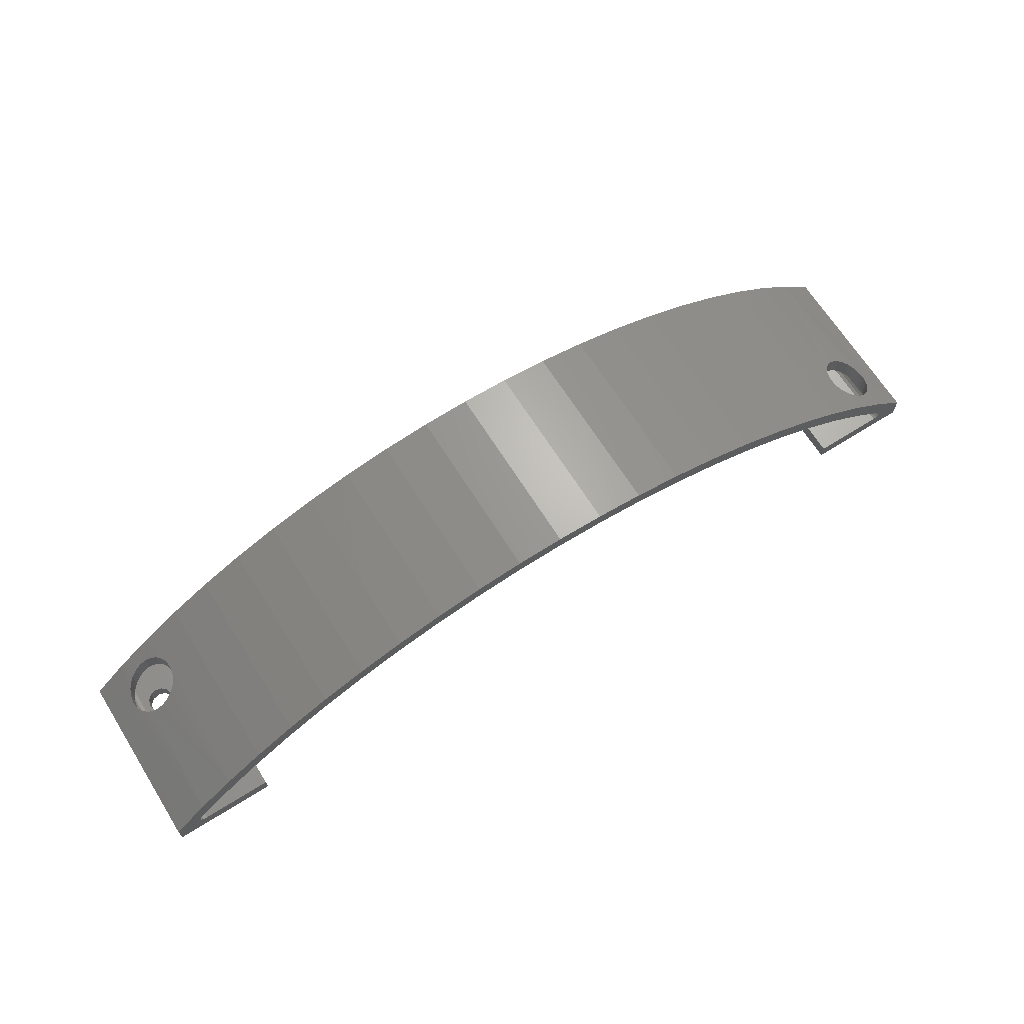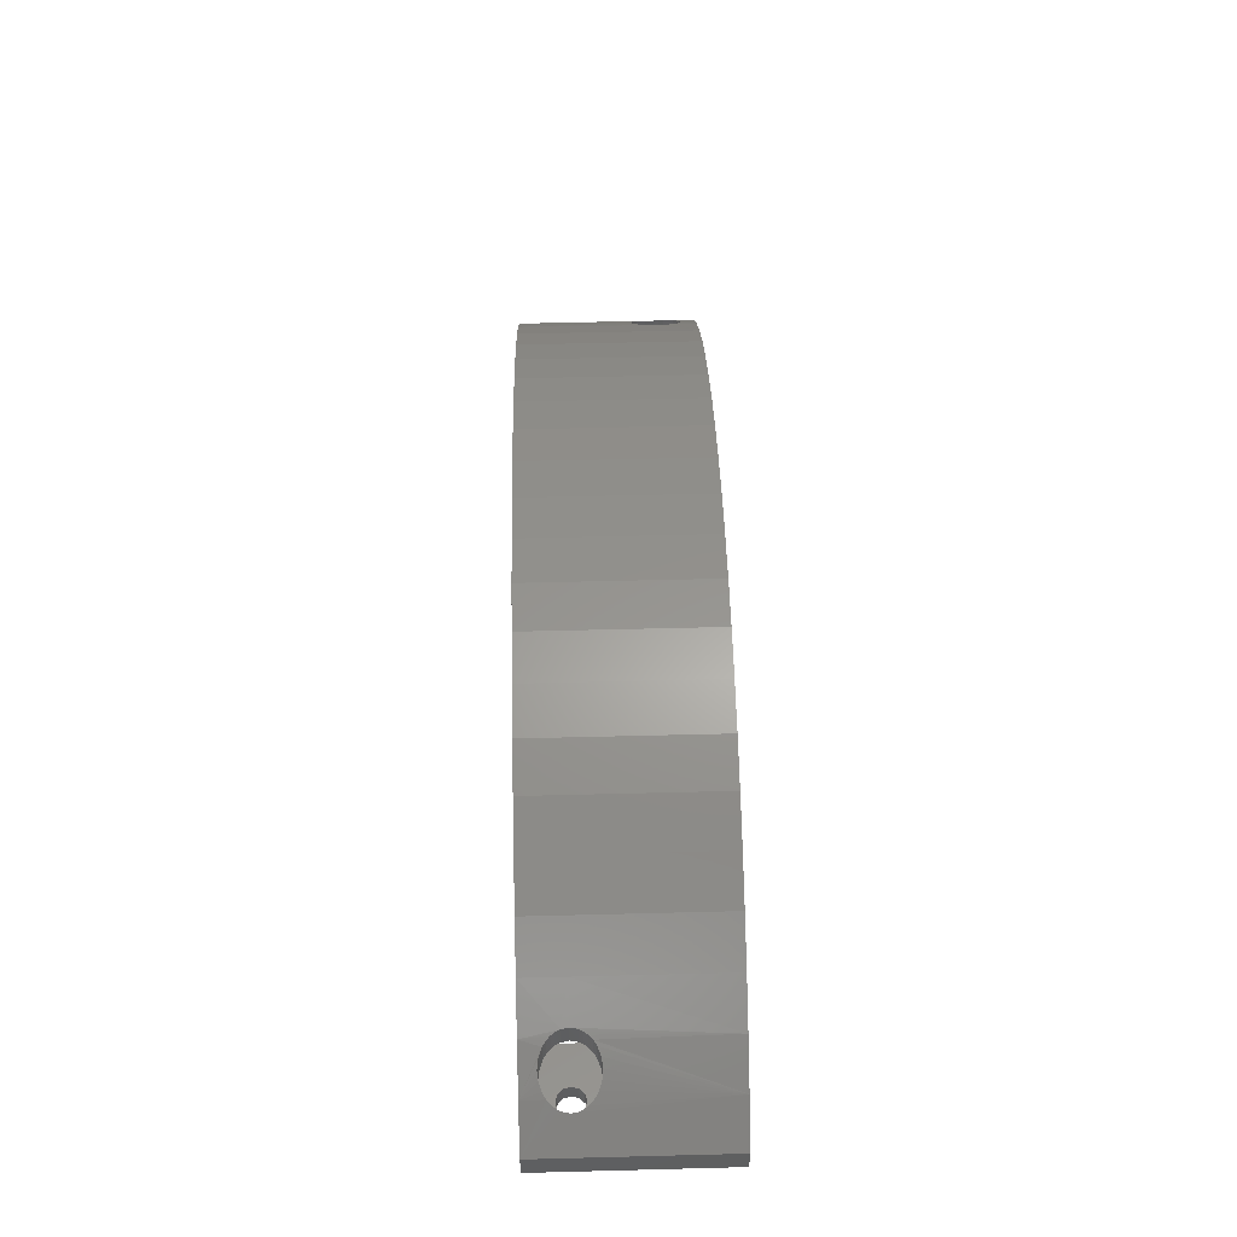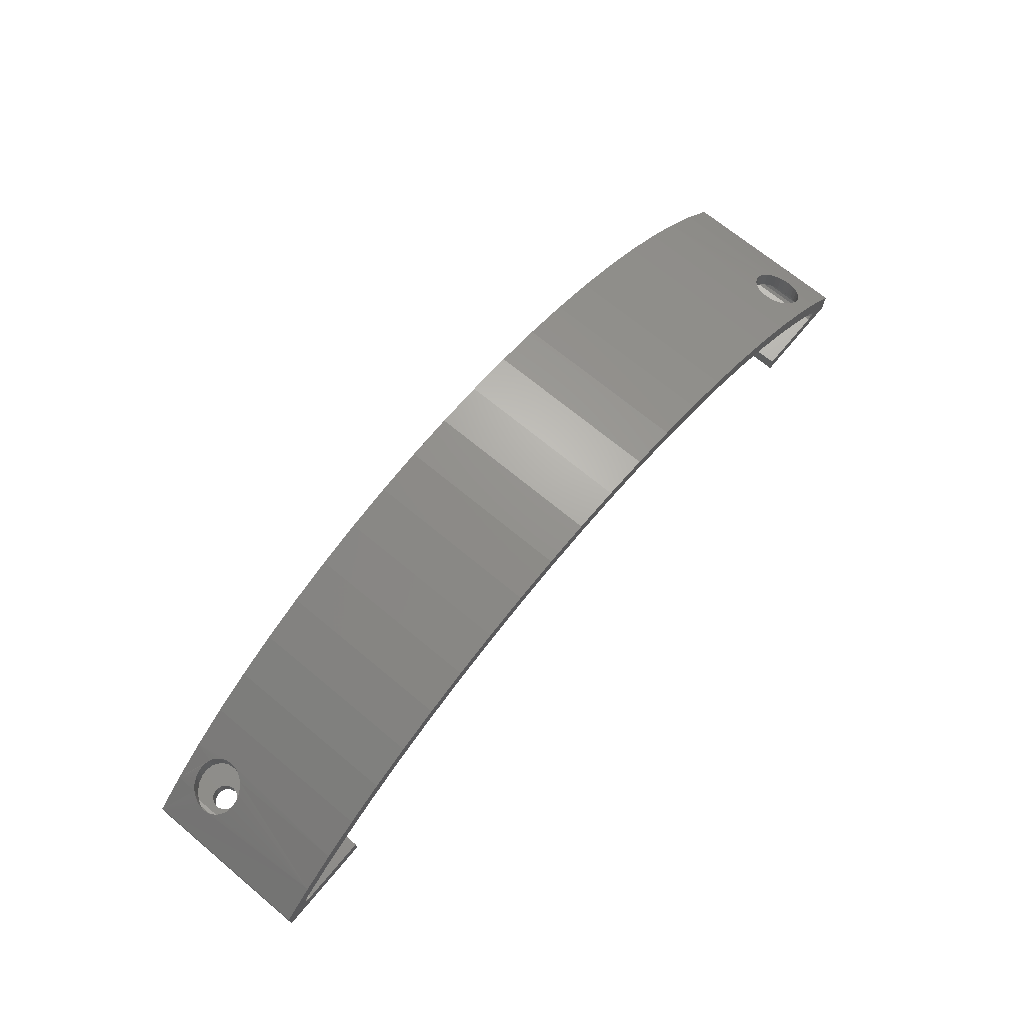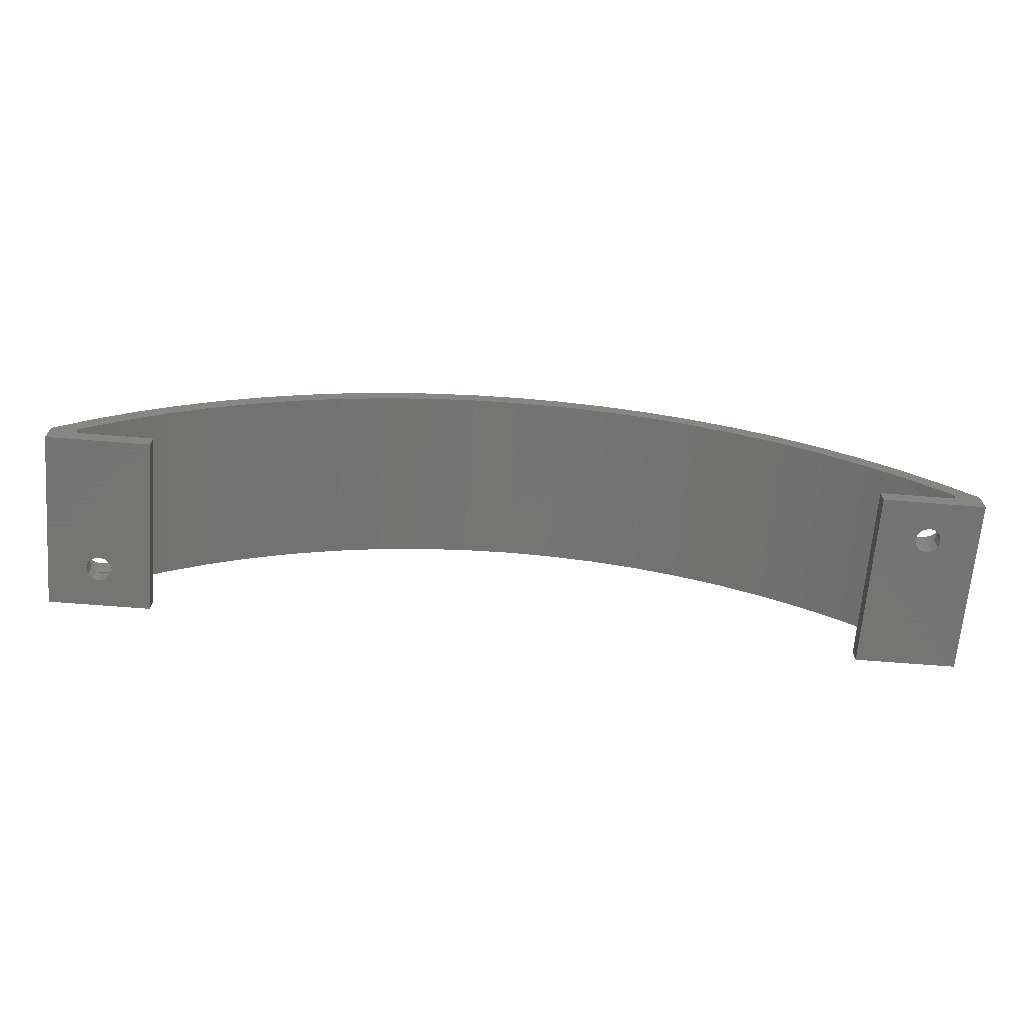
<metadata>
{"format":"stl","ext":"stl","renderer":"f3d","projection":"perspective","resolution":1024,"background":"white","views":[{"elev":67.2,"azim":147.8,"up":"+Z"},{"elev":51.5,"azim":-91.6,"up":"+Z"},{"elev":69.3,"azim":-50.2,"up":"+Z"},{"elev":-67.1,"azim":-4.6,"up":"+Z"}]}
</metadata>
<code>
# stl→obj: 292 verts, 596 faces
v -3.725 21 2
v -7.5 4.75 2
v -7.299 5.5 2
v -6.75 6.049 2
v -6 6.25 2
v -5.25 6.049 2
v -4.701 5.5 2
v -4.5 4.75 2
v -3.725 0 2
v -12 0 2
v -5.25 3.451 2
v -6 3.25 2
v -6.75 3.451 2
v -7.299 4 2
v -12 21 2
v -4.701 4 2
v -7.432 0 7.066
v -11.94 0 10.51
v -7.615 2.222 7.217
v -6.814 1.862 6.549
v -5.98 1.75 5.834
v -5.204 1.857 5.149
v -4.469 2.17 4.482
v -3.204 0 3.29
v -3.939 2.57 3.989
v -3.486 3.113 3.56
v -3.204 3.662 3.29
v -11.94 21 10.51
v -9 4.75 8.327
v -8.878 3.904 8.231
v -8.685 3.411 8.079
v -8.42 2.977 7.868
v -8.043 2.553 7.565
v -7.432 21 7.066
v -3.204 21 3.29
v -3.204 5.838 3.29
v -3.486 6.387 3.56
v -3.939 6.93 3.989
v -4.469 7.33 4.482
v -5.204 7.643 5.149
v -5.98 7.75 5.834
v -6.814 7.638 6.549
v -7.615 7.278 7.217
v -8.043 6.947 7.565
v -8.42 6.523 7.868
v -8.685 6.089 8.079
v -8.878 5.596 8.231
v -32.17 0 20.55
v -26.84 21 18.63
v -26.84 0 18.63
v -21.67 21 16.3
v -21.67 0 16.3
v -16.69 21 13.59
v -16.69 0 13.59
v -32.17 21 20.55
v -37.64 0 22.05
v -37.64 21 22.05
v -43.2 0 23.13
v -43.2 21 23.13
v -48.84 0 23.78
v -48.84 21 23.78
v -54.5 0 24
v -54.5 21 24
v -32.7 0 22.8
v -70.95 0 24.2
v -60.16 0 23.78
v -109 0 2.917
v -109 0 0
v -106 0 2.906
v -105.8 0 3.29
v -101.6 0 7.066
v -105 0 6.743
v -38.05 0 24.2
v -43.48 0 25.2
v -65.52 0 25.2
v 0 0 0
v 1.421e-14 0 2.917
v -2.992 0 2.906
v -3.03 0 2.469
v -3.306 0 2.128
v -12 0 0
v -97 0 0
v -97 0 2
v -105.3 0 2
v -105.7 0 2.128
v -106 0 2.469
v -54.5 0 26
v -60.02 0 25.8
v -48.98 0 25.8
v -27.47 0 21.02
v -3.987 0 6.743
v -8.242 0 10.27
v -12.74 0 13.48
v -17.46 0 16.35
v -22.38 0 18.87
v -76.83 0 20.55
v -71.36 0 22.05
v -81.53 0 21.02
v -65.8 0 23.13
v -76.3 0 22.8
v -91.54 0 16.35
v -82.16 0 18.63
v -86.62 0 18.87
v -87.33 0 16.3
v -96.26 0 13.48
v -92.31 0 13.59
v -100.8 0 10.27
v -97.06 0 10.51
v -5.26 1.843 7.854
v -4.514 2.144 7.209
v -3.968 2.543 6.727
v -3.503 3.088 6.308
v -3.201 3.671 6.032
v -3.052 4.194 5.895
v -3.023 4.382 3.013
v -3 4.75 5.847
v -3 4.75 2.942
v -6.045 1.75 8.515
v -6.876 1.881 9.194
v -7.669 2.257 9.825
v -8.09 2.597 10.15
v -8.456 3.028 10.43
v -8.713 3.469 10.63
v -8.895 3.965 10.77
v -9 4.75 10.85
v -6.876 7.619 9.194
v -7.669 7.243 9.825
v -8.09 6.903 10.15
v -8.456 6.472 10.43
v -8.713 6.031 10.63
v -8.895 5.535 10.77
v -6.045 7.75 8.515
v -5.26 7.657 7.854
v -4.514 7.356 7.209
v -3.968 6.957 6.727
v -3.503 6.412 6.308
v -3.201 5.829 6.032
v -3.023 5.124 3.015
v -3.052 5.306 5.895
v -32.7 21 22.8
v -60.16 21 23.78
v -70.95 21 24.2
v -109 21 2.917
v -105 21 6.743
v -101.6 21 7.066
v -105.8 21 3.29
v -106 21 2.906
v -109 21 0
v -38.05 21 24.2
v -65.52 21 25.2
v -43.48 21 25.2
v 0 21 0
v -12 21 0
v -3.306 21 2.128
v -3.03 21 2.469
v -2.992 21 2.906
v 1.421e-14 21 2.917
v -106 21 2.469
v -105.7 21 2.128
v -105.3 21 2
v -97 21 2
v -97 21 0
v -48.98 21 25.8
v -60.02 21 25.8
v -54.5 21 26
v -27.47 21 21.02
v -22.38 21 18.87
v -17.46 21 16.35
v -12.74 21 13.48
v -8.242 21 10.27
v -3.987 21 6.743
v -76.3 21 22.8
v -65.8 21 23.13
v -81.53 21 21.02
v -71.36 21 22.05
v -76.83 21 20.55
v -86.62 21 18.87
v -82.16 21 18.63
v -91.54 21 16.35
v -87.33 21 16.3
v -96.26 21 13.48
v -92.31 21 13.59
v -100.8 21 10.27
v -97.06 21 10.51
v -101.7 17 2
v -101.5 16.25 2
v -101.7 15.5 2
v -102.2 14.95 2
v -103 14.75 2
v -103.8 14.95 2
v -104.3 15.5 2
v -104.5 16.25 2
v -104.3 17 2
v -103.8 17.55 2
v -103 17.75 2
v -102.2 17.55 2
v -100.1 17.1 8.231
v -100 16.25 8.327
v -100.3 17.59 8.079
v -100.6 18.02 7.868
v -101 18.45 7.565
v -101.4 18.78 7.217
v -102.2 19.14 6.549
v -103 19.25 5.834
v -103.8 19.14 5.149
v -104.5 18.83 4.482
v -105.1 18.43 3.989
v -105.5 17.89 3.56
v -105.8 17.34 3.29
v -102.2 13.36 6.549
v -101.4 13.72 7.217
v -101 14.05 7.565
v -100.6 14.48 7.868
v -100.3 14.91 8.079
v -100.1 15.4 8.231
v -105.8 15.16 3.29
v -105.5 14.61 3.56
v -105.1 14.07 3.989
v -104.5 13.67 4.482
v -103.8 13.36 5.149
v -103 13.25 5.834
v -103.7 19.16 7.854
v -104.5 18.86 7.209
v -105 18.46 6.727
v -105.5 17.91 6.308
v -105.8 17.33 6.032
v -105.9 16.81 5.895
v -106 16.62 3.015
v -106 16.25 5.847
v -106 16.25 2.942
v -103 19.25 8.515
v -102.1 19.12 9.194
v -101.3 18.74 9.825
v -100.9 18.4 10.15
v -100.5 17.97 10.43
v -100.3 17.53 10.63
v -100.1 17.03 10.77
v -100 16.25 10.85
v -102.1 13.38 9.194
v -101.3 13.76 9.825
v -100.9 14.1 10.15
v -100.5 14.53 10.43
v -100.3 14.97 10.63
v -100.1 15.46 10.77
v -103 13.25 8.515
v -103.7 13.34 7.854
v -104.5 13.64 7.209
v -105 14.04 6.727
v -105.5 14.59 6.308
v -105.8 15.17 6.032
v -106 15.88 3.013
v -105.9 15.69 5.895
v -60.02 16.25 25.8
v -96.26 16.25 13.48
v -65.52 16.25 25.2
v -70.95 16.25 24.2
v -76.3 16.25 22.8
v -81.53 16.25 21.02
v -86.62 16.25 18.87
v -91.54 16.25 16.35
v -103 17.75 0
v -103.8 17.55 0
v -104.3 17 0
v -104.5 16.25 0
v -102.2 17.55 0
v -101.7 17 0
v -101.5 16.25 0
v -103 14.75 0
v -102.2 14.95 0
v -101.7 15.5 0
v -103.8 14.95 0
v -104.3 15.5 0
v -12.74 4.75 13.48
v -48.98 4.75 25.8
v -43.48 4.75 25.2
v -38.05 4.75 24.2
v -32.7 4.75 22.8
v -27.47 4.75 21.02
v -22.38 4.75 18.87
v -17.46 4.75 16.35
v -6 6.25 0
v -6.75 6.049 0
v -7.299 5.5 0
v -7.5 4.75 0
v -5.25 6.049 0
v -4.701 5.5 0
v -4.5 4.75 0
v -6 3.25 0
v -5.25 3.451 0
v -4.701 4 0
v -6.75 3.451 0
v -7.299 4 0
f 1 2 3
f 1 3 4
f 1 4 5
f 1 5 6
f 1 6 7
f 1 7 8
f 1 8 9
f 10 11 12
f 10 12 13
f 10 13 14
f 10 14 2
f 10 2 1
f 10 1 15
f 9 8 16
f 9 16 11
f 9 11 10
f 17 18 19
f 17 19 20
f 17 20 21
f 17 21 22
f 17 22 23
f 24 17 23
f 24 23 25
f 24 25 26
f 24 26 27
f 18 28 29
f 18 29 30
f 18 30 31
f 18 31 32
f 18 32 33
f 18 33 19
f 34 35 36
f 34 36 37
f 34 37 38
f 34 38 39
f 34 39 40
f 34 40 41
f 34 41 42
f 34 42 43
f 28 34 43
f 28 43 44
f 28 44 45
f 28 45 46
f 28 46 47
f 28 47 29
f 48 49 50
f 50 49 51
f 50 51 52
f 52 51 53
f 52 53 54
f 54 53 28
f 54 28 18
f 49 48 55
f 55 48 56
f 55 56 57
f 57 56 58
f 57 58 59
f 59 58 60
f 59 60 61
f 61 60 62
f 61 62 63
f 60 58 64
f 65 66 62
f 67 68 69
f 67 69 70
f 67 70 71
f 67 71 72
f 73 74 75
f 73 75 65
f 73 65 62
f 73 62 60
f 73 60 64
f 76 77 78
f 76 78 79
f 76 79 80
f 76 80 9
f 76 9 10
f 76 10 81
f 68 82 83
f 68 83 84
f 68 84 85
f 68 85 86
f 68 86 69
f 87 88 89
f 89 88 75
f 89 75 74
f 48 90 56
f 56 90 64
f 56 64 58
f 78 77 24
f 24 77 91
f 24 91 17
f 17 91 92
f 17 92 18
f 18 92 93
f 18 93 54
f 54 93 94
f 54 94 52
f 52 94 95
f 52 95 50
f 50 95 90
f 50 90 48
f 96 97 98
f 98 97 99
f 98 99 100
f 100 99 66
f 100 66 65
f 101 102 103
f 103 102 96
f 103 96 98
f 102 101 104
f 104 101 105
f 104 105 106
f 106 105 107
f 106 107 108
f 108 107 72
f 108 72 71
f 21 109 22
f 22 109 110
f 22 110 23
f 23 110 111
f 23 111 25
f 25 111 112
f 25 112 26
f 26 112 113
f 26 113 27
f 27 113 114
f 27 114 115
f 115 114 116
f 115 116 117
f 109 21 118
f 118 21 20
f 118 20 119
f 119 20 19
f 119 19 120
f 120 19 33
f 120 33 121
f 121 33 32
f 121 32 122
f 122 32 31
f 122 31 123
f 123 31 30
f 123 30 124
f 124 30 29
f 124 29 125
f 41 126 42
f 42 126 127
f 42 127 43
f 43 127 128
f 43 128 44
f 44 128 129
f 44 129 45
f 45 129 130
f 45 130 46
f 46 130 131
f 46 131 47
f 47 131 125
f 47 125 29
f 126 41 132
f 132 41 40
f 132 40 133
f 133 40 39
f 133 39 134
f 134 39 38
f 134 38 135
f 135 38 37
f 135 37 136
f 136 37 36
f 136 36 137
f 137 36 138
f 137 138 139
f 139 138 117
f 139 117 116
f 140 59 61
f 63 141 142
f 143 144 145
f 143 145 146
f 143 146 147
f 143 147 148
f 149 140 61
f 149 61 63
f 149 63 142
f 149 142 150
f 149 150 151
f 152 153 15
f 152 15 1
f 152 1 154
f 152 154 155
f 152 155 156
f 152 156 157
f 148 147 158
f 148 158 159
f 148 159 160
f 148 160 161
f 148 161 162
f 151 150 163
f 163 150 164
f 163 164 165
f 59 140 57
f 57 140 166
f 57 166 55
f 55 166 49
f 49 166 167
f 49 167 51
f 51 167 168
f 51 168 53
f 53 168 169
f 53 169 28
f 28 169 170
f 28 170 34
f 34 170 171
f 34 171 35
f 35 171 157
f 35 157 156
f 142 141 172
f 172 141 173
f 172 173 174
f 174 173 175
f 174 175 176
f 174 176 177
f 177 176 178
f 177 178 179
f 179 178 180
f 179 180 181
f 181 180 182
f 181 182 183
f 183 182 184
f 183 184 144
f 144 184 145
f 78 24 27
f 78 27 115
f 78 115 117
f 78 117 156
f 117 138 156
f 156 138 36
f 156 36 35
f 155 78 156
f 78 155 79
f 79 155 154
f 79 154 80
f 80 154 1
f 80 1 9
f 161 185 186
f 84 83 161
f 84 161 186
f 84 186 187
f 84 187 188
f 84 188 189
f 84 189 190
f 84 190 191
f 84 191 192
f 84 192 160
f 160 192 193
f 160 193 194
f 160 194 195
f 160 195 196
f 160 196 185
f 160 185 161
f 197 184 198
f 145 184 197
f 145 197 199
f 145 199 200
f 145 200 201
f 145 201 202
f 145 202 203
f 145 203 146
f 146 203 204
f 146 204 205
f 146 205 206
f 146 206 207
f 146 207 208
f 146 208 209
f 71 70 210
f 71 210 211
f 71 211 212
f 71 212 213
f 71 213 214
f 71 214 215
f 71 215 198
f 71 198 184
f 71 184 108
f 70 216 217
f 70 217 218
f 70 218 219
f 70 219 220
f 70 220 221
f 70 221 210
f 96 175 97
f 97 175 173
f 97 173 99
f 99 173 141
f 99 141 66
f 66 141 63
f 66 63 62
f 175 96 176
f 176 96 102
f 176 102 178
f 178 102 104
f 178 104 180
f 180 104 106
f 180 106 182
f 182 106 108
f 182 108 184
f 204 222 205
f 205 222 223
f 205 223 206
f 206 223 224
f 206 224 207
f 207 224 225
f 207 225 208
f 208 225 226
f 208 226 209
f 209 226 227
f 209 227 228
f 228 227 229
f 228 229 230
f 222 204 231
f 231 204 203
f 231 203 232
f 232 203 202
f 232 202 233
f 233 202 201
f 233 201 234
f 234 201 200
f 234 200 235
f 235 200 199
f 235 199 236
f 236 199 197
f 236 197 237
f 237 197 198
f 237 198 238
f 221 239 210
f 210 239 240
f 210 240 211
f 211 240 241
f 211 241 212
f 212 241 242
f 212 242 213
f 213 242 243
f 213 243 214
f 214 243 244
f 214 244 215
f 215 244 238
f 215 238 198
f 239 221 245
f 245 221 220
f 245 220 246
f 246 220 219
f 246 219 247
f 247 219 218
f 247 218 248
f 248 218 217
f 248 217 249
f 249 217 216
f 249 216 250
f 250 216 251
f 250 251 252
f 252 251 230
f 252 230 229
f 230 69 147
f 147 69 86
f 147 86 158
f 158 86 85
f 158 85 159
f 159 85 84
f 159 84 160
f 216 70 251
f 251 70 69
f 251 69 230
f 209 228 146
f 146 228 230
f 146 230 147
f 87 253 88
f 107 244 243
f 107 243 242
f 242 241 107
f 238 254 237
f 235 236 183
f 235 183 234
f 233 234 183
f 72 107 241
f 72 241 240
f 72 240 239
f 72 239 245
f 72 245 246
f 72 246 247
f 72 247 248
f 72 248 249
f 72 249 250
f 72 250 252
f 72 252 229
f 72 229 143
f 72 143 67
f 144 224 223
f 144 223 222
f 144 222 231
f 144 231 232
f 144 232 233
f 144 233 183
f 143 229 227
f 143 227 226
f 143 226 225
f 143 225 224
f 143 224 144
f 87 165 253
f 253 165 164
f 253 164 255
f 255 164 150
f 255 150 256
f 256 150 142
f 256 142 257
f 257 142 172
f 257 172 258
f 258 172 174
f 258 174 259
f 259 174 177
f 259 177 260
f 260 177 179
f 260 179 254
f 254 179 181
f 254 181 237
f 237 181 183
f 237 183 236
f 88 253 75
f 75 253 255
f 75 255 65
f 65 255 256
f 65 256 100
f 100 256 257
f 100 257 98
f 98 257 258
f 98 258 103
f 103 258 259
f 103 259 101
f 101 259 260
f 101 260 105
f 105 260 254
f 105 254 107
f 107 254 238
f 107 238 244
f 261 194 262
f 262 194 193
f 262 193 263
f 263 193 192
f 263 192 264
f 194 261 195
f 195 261 265
f 195 265 196
f 196 265 266
f 196 266 185
f 185 266 267
f 185 267 186
f 268 188 269
f 269 188 187
f 269 187 270
f 270 187 186
f 270 186 267
f 188 268 189
f 189 268 271
f 189 271 190
f 190 271 272
f 190 272 191
f 191 272 264
f 191 264 192
f 77 157 116
f 77 116 114
f 77 114 91
f 91 114 113
f 91 113 112
f 91 112 111
f 91 111 110
f 91 110 92
f 92 110 109
f 92 109 118
f 92 118 119
f 92 119 120
f 92 120 121
f 92 121 122
f 92 122 93
f 93 122 123
f 93 123 124
f 93 124 125
f 93 125 273
f 171 170 134
f 171 134 135
f 171 135 136
f 171 136 137
f 171 137 139
f 171 139 116
f 171 116 157
f 170 169 273
f 170 273 125
f 170 125 131
f 170 131 130
f 170 130 129
f 170 129 128
f 170 128 127
f 170 127 126
f 170 126 132
f 170 132 133
f 170 133 134
f 165 87 274
f 274 87 89
f 274 89 275
f 275 89 74
f 275 74 276
f 276 74 73
f 276 73 277
f 277 73 64
f 277 64 278
f 278 64 90
f 278 90 279
f 279 90 95
f 279 95 280
f 280 95 94
f 280 94 273
f 273 94 93
f 273 169 280
f 280 169 168
f 280 168 279
f 279 168 167
f 279 167 278
f 278 167 166
f 278 166 277
f 277 166 140
f 277 140 276
f 276 140 149
f 276 149 275
f 275 149 151
f 275 151 274
f 274 151 163
f 274 163 165
f 281 4 282
f 282 4 3
f 282 3 283
f 283 3 2
f 283 2 284
f 4 281 5
f 5 281 285
f 5 285 6
f 6 285 286
f 6 286 7
f 7 286 287
f 7 287 8
f 288 11 289
f 289 11 16
f 289 16 290
f 290 16 8
f 290 8 287
f 11 288 12
f 12 288 291
f 12 291 13
f 13 291 292
f 13 292 14
f 14 292 284
f 14 284 2
f 76 291 288
f 76 288 289
f 76 289 290
f 76 290 287
f 76 287 152
f 81 153 152
f 81 152 283
f 81 283 284
f 81 284 292
f 81 292 291
f 81 291 76
f 152 287 286
f 152 286 285
f 152 285 281
f 152 281 282
f 152 282 283
f 68 264 272
f 148 162 262
f 148 262 263
f 148 263 264
f 148 264 68
f 82 68 272
f 82 272 271
f 82 271 268
f 82 268 269
f 82 269 270
f 82 270 267
f 82 267 162
f 162 267 266
f 162 266 265
f 162 265 261
f 162 261 262
f 76 152 77
f 77 152 157
f 68 67 148
f 148 67 143
f 82 162 83
f 83 162 161
f 81 10 153
f 153 10 15

</code>
